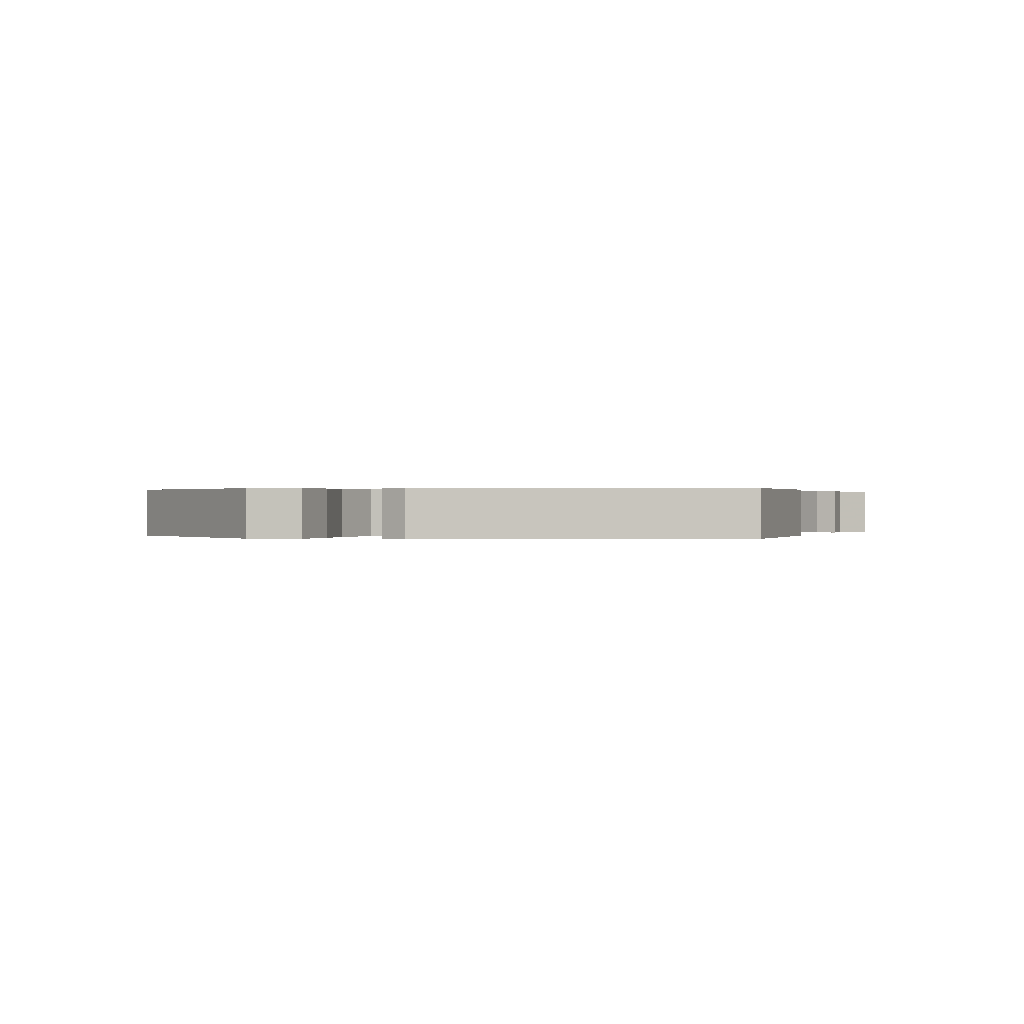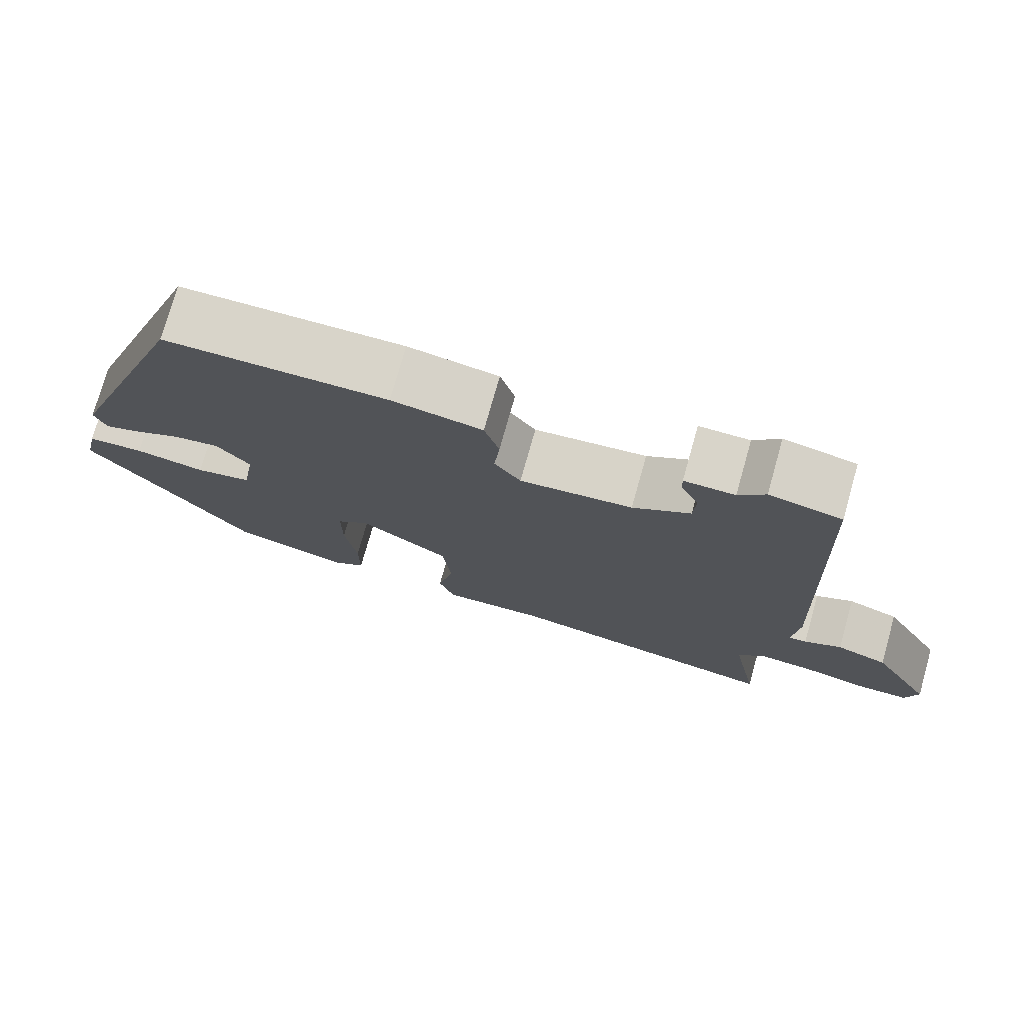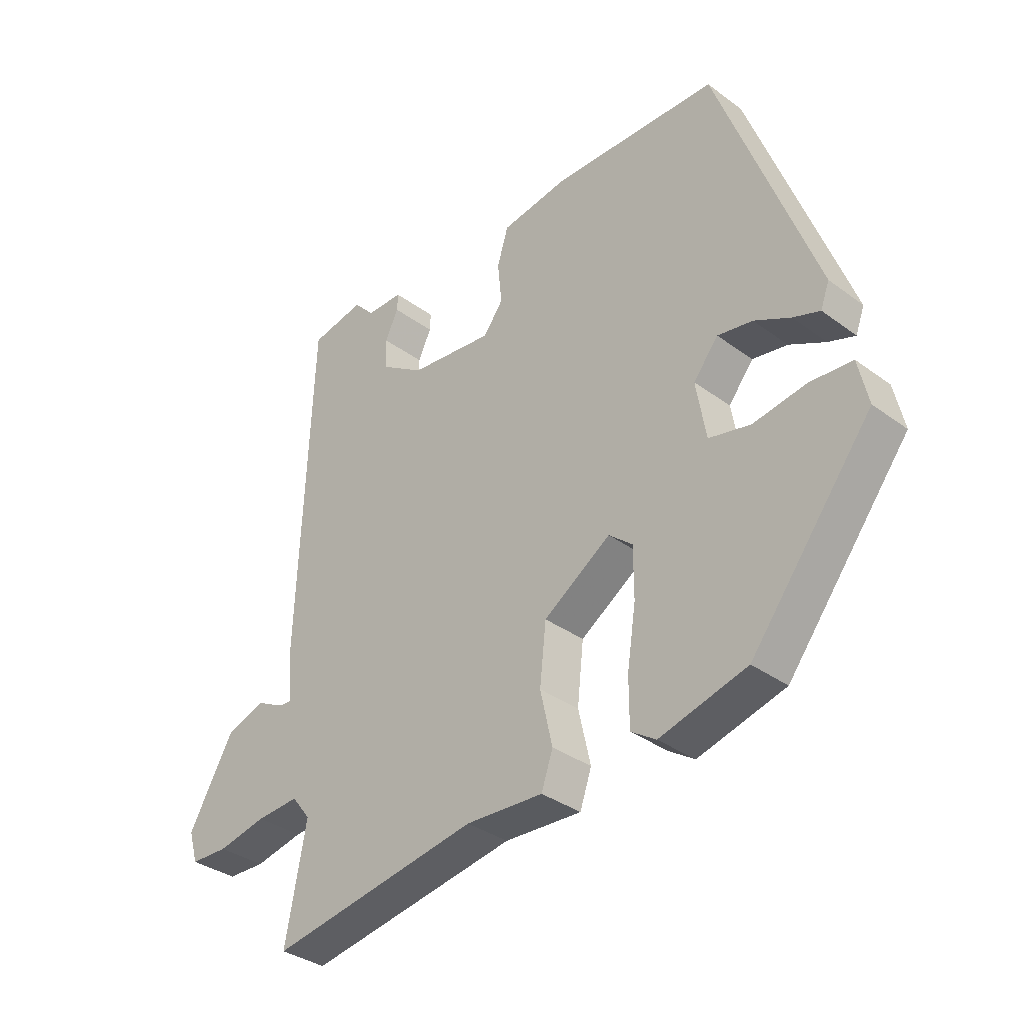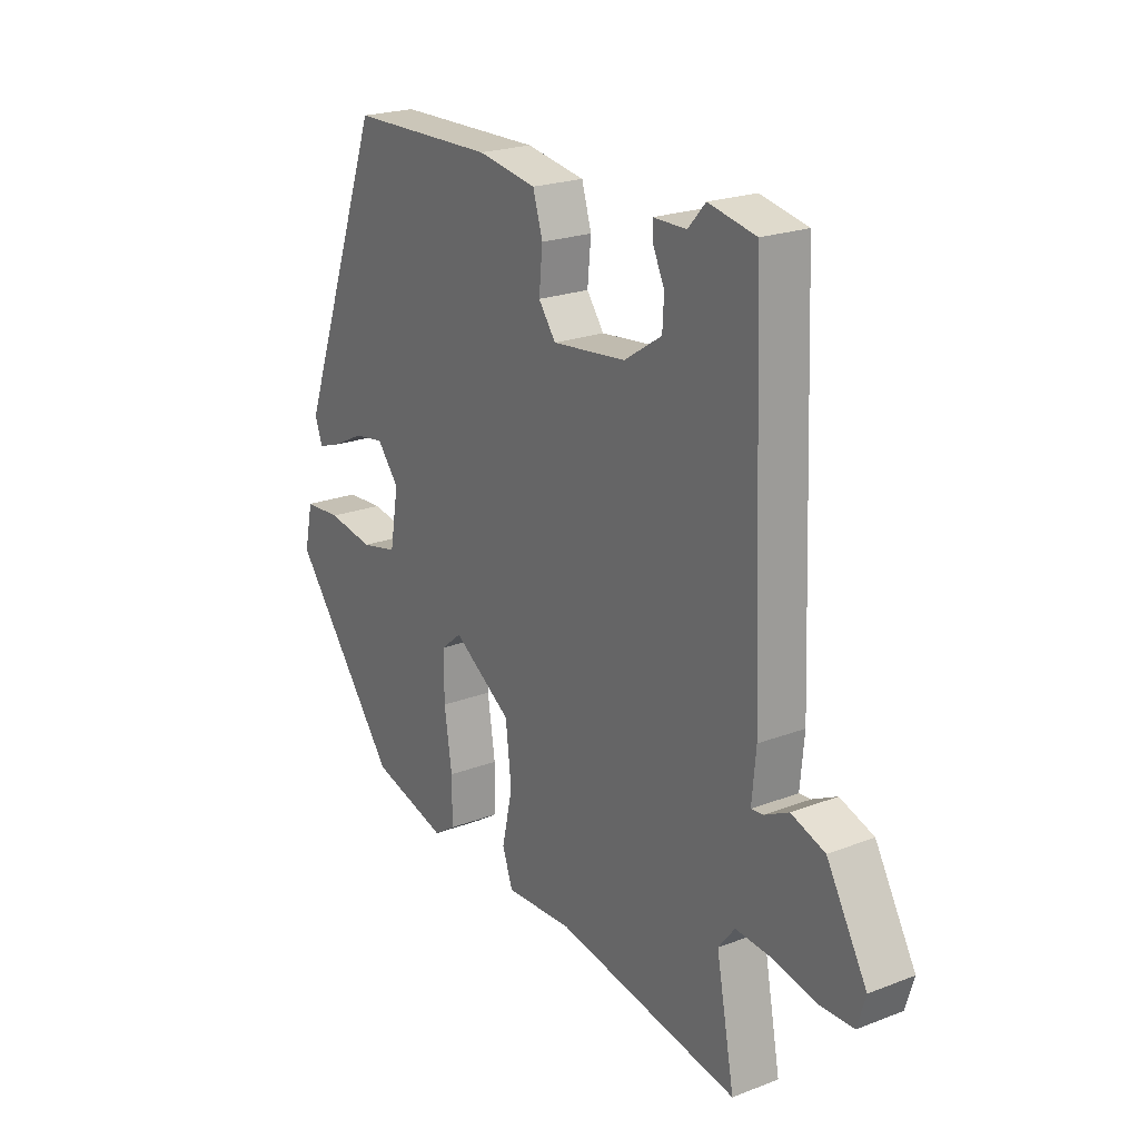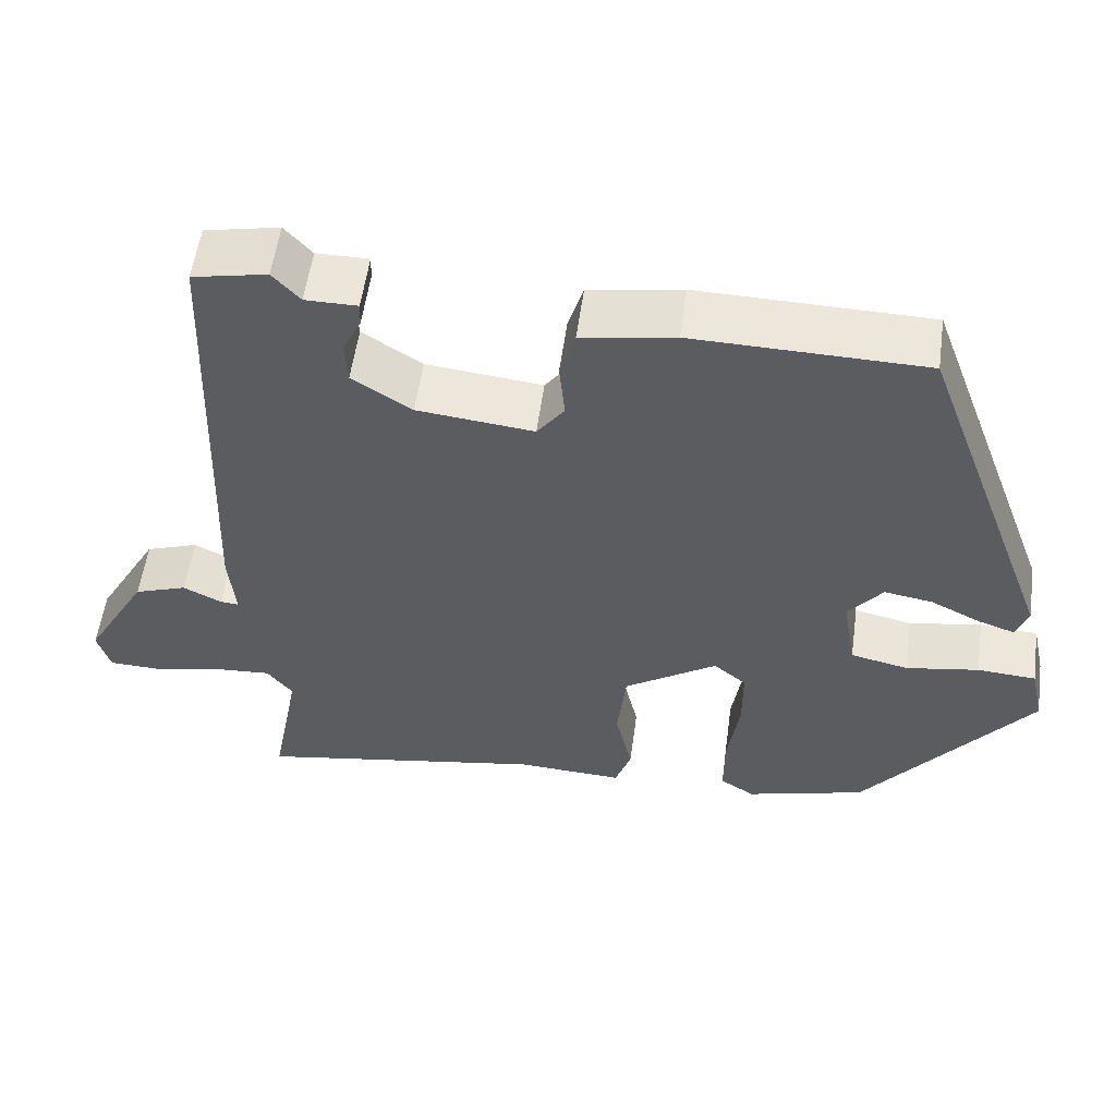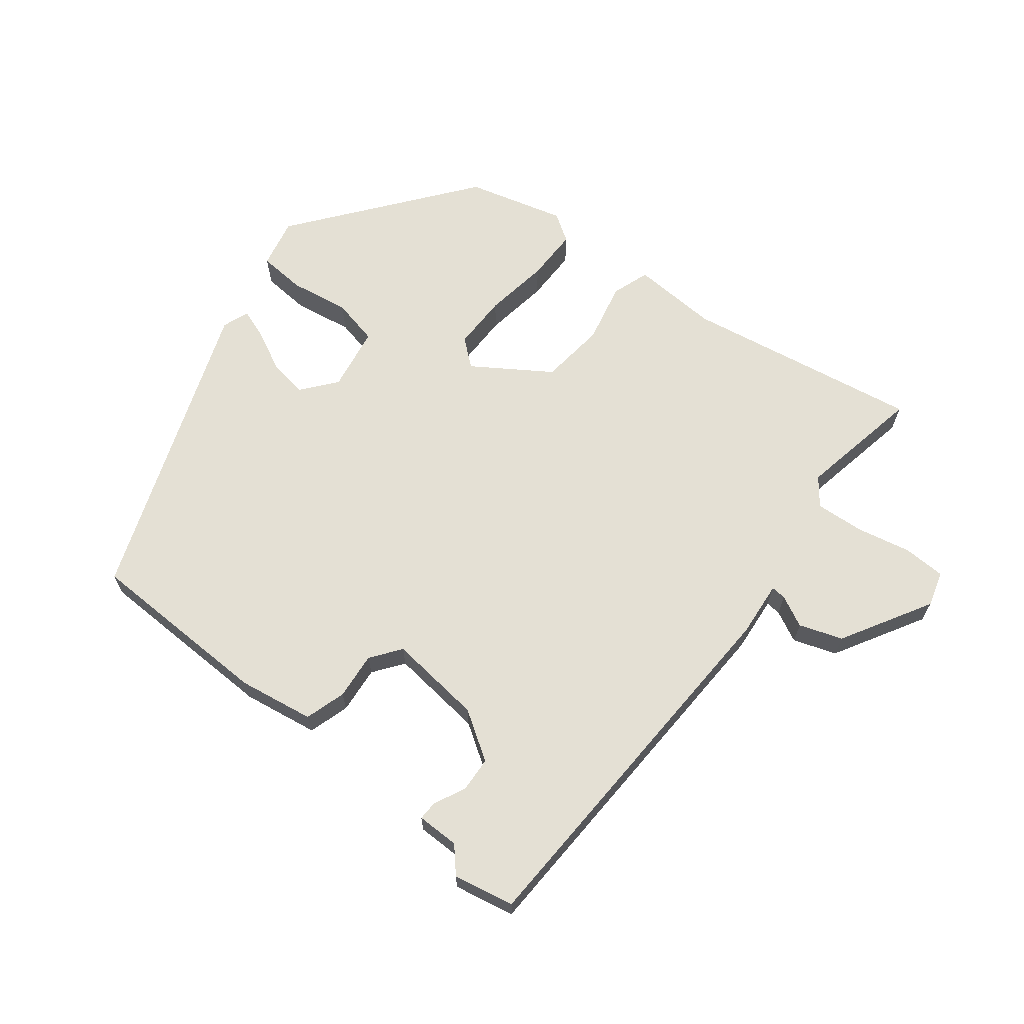
<metadata>
{"format":"obj","ext":"obj","renderer":"f3d","projection":"perspective","resolution":1024,"background":"white","views":[{"elev":0.2,"azim":-71.9,"up":"+Y"},{"elev":75.4,"azim":15.8,"up":"+Z"},{"elev":-34.6,"azim":-134.6,"up":"+Z"},{"elev":22.1,"azim":56.3,"up":"+Z"},{"elev":55.5,"azim":-172.2,"up":"+Z"},{"elev":66.1,"azim":38.2,"up":"+Y"}]}
</metadata>
<code>
v 0.419 0.07 0.517
v 0.512 0.07 0.498
v 0.535 0.07 -0.083
v 0.527 0.07 -0.169
v 0.55 0.07 -0.167
v 0.598 0.07 -0.143
v 0.664 0.07 -0.166
v 0.743 0.07 -0.304
v 0.727 0.07 -0.358
v 0.662 0.07 -0.36
v 0.578 0.07 -0.342
v 0.504 0.07 -0.337
v 0.472 0.07 -0.378
v 0.508 0.07 -0.568
v 0.146 0.07 -0.506
v 0.013 0.07 -0.513
v -0.007 0.07 -0.455
v 0.014 0.07 -0.362
v 0.003 0.07 -0.261
v -0.113 0.07 -0.184
v -0.154 0.07 -0.218
v -0.154 0.07 -0.303
v -0.139 0.07 -0.403
v -0.139 0.07 -0.485
v -0.182 0.07 -0.513
v -0.332 0.07 -0.472
v -0.541 0.07 -0.203
v -0.524 0.07 -0.126
v -0.451 0.07 -0.121
v -0.36 0.07 -0.136
v -0.288 0.07 -0.12
v -0.271 0.07 -0.021
v -0.314 0.07 0.032
v -0.374 0.07 0.022
v -0.436 0.07 -0.009
v -0.482 0.07 -0.025
v -0.497 0.07 0.016
v -0.327 0.07 0.477
v -0.04 0.07 0.483
v 0.076 0.07 0.464
v 0.095 0.07 0.401
v 0.088 0.07 0.329
v 0.122 0.07 0.283
v 0.267 0.07 0.299
v 0.341 0.07 0.347
v 0.344 0.07 0.401
v 0.321 0.07 0.449
v 0.32 0.07 0.479
v 0.385 0.07 0.479
v 0.419 0 0.517
v 0.512 0 0.498
v 0.535 0 -0.083
v 0.527 0 -0.169
v 0.55 0 -0.167
v 0.598 0 -0.143
v 0.664 0 -0.166
v 0.743 0 -0.304
v 0.727 0 -0.358
v 0.662 0 -0.36
v 0.578 0 -0.342
v 0.504 0 -0.337
v 0.472 0 -0.378
v 0.508 0 -0.568
v 0.146 0 -0.506
v 0.013 0 -0.513
v -0.007 0 -0.455
v 0.014 0 -0.362
v 0.003 0 -0.261
v -0.113 0 -0.184
v -0.154 0 -0.218
v -0.154 0 -0.303
v -0.139 0 -0.403
v -0.139 0 -0.485
v -0.182 0 -0.513
v -0.332 0 -0.472
v -0.541 0 -0.203
v -0.524 0 -0.126
v -0.451 0 -0.121
v -0.36 0 -0.136
v -0.288 0 -0.12
v -0.271 0 -0.021
v -0.314 0 0.032
v -0.374 0 0.022
v -0.436 0 -0.009
v -0.482 0 -0.025
v -0.497 0 0.016
v -0.327 0 0.477
v -0.04 0 0.483
v 0.076 0 0.464
v 0.095 0 0.401
v 0.088 0 0.329
v 0.122 0 0.283
v 0.267 0 0.299
v 0.341 0 0.347
v 0.344 0 0.401
v 0.321 0 0.449
v 0.32 0 0.479
v 0.385 0 0.479
f 46 47 48 49
f 45 46 49 1
f 39 40 41 42
f 39 42 43
f 38 39 43
f 37 38 43
f 34 35 36 37
f 33 34 37 43
f 32 33 43 44
f 27 28 29 30
f 27 30 31
f 26 27 31
f 22 23 24 25
f 21 22 25 26
f 15 16 17 18
f 13 14 15 18
f 12 13 18 19
f 11 12 19 20
f 9 10 11 20
f 5 6 7 8
f 4 5 8 9
f 1 2 3 4
f 45 1 4
f 44 45 4
f 32 44 4
f 21 26 31 32
f 20 21 32
f 4 9 20 32
f 98 97 96 95
f 50 98 95 94
f 91 90 89 88
f 92 91 88
f 92 88 87
f 92 87 86
f 86 85 84 83
f 92 86 83 82
f 93 92 82 81
f 79 78 77 76
f 80 79 76
f 80 76 75
f 74 73 72 71
f 75 74 71 70
f 67 66 65 64
f 67 64 63 62
f 68 67 62 61
f 69 68 61 60
f 69 60 59 58
f 57 56 55 54
f 58 57 54 53
f 53 52 51 50
f 53 50 94
f 53 94 93
f 53 93 81
f 81 80 75 70
f 81 70 69
f 81 69 58 53
f 1 50 51 2
f 2 51 52 3
f 3 52 53 4
f 4 53 54 5
f 5 54 55 6
f 6 55 56 7
f 7 56 57 8
f 8 57 58 9
f 9 58 59 10
f 10 59 60 11
f 11 60 61 12
f 12 61 62 13
f 13 62 63 14
f 14 63 64 15
f 15 64 65 16
f 16 65 66 17
f 17 66 67 18
f 18 67 68 19
f 19 68 69 20
f 20 69 70 21
f 21 70 71 22
f 22 71 72 23
f 23 72 73 24
f 24 73 74 25
f 25 74 75 26
f 26 75 76 27
f 27 76 77 28
f 28 77 78 29
f 29 78 79 30
f 30 79 80 31
f 31 80 81 32
f 32 81 82 33
f 33 82 83 34
f 34 83 84 35
f 35 84 85 36
f 36 85 86 37
f 37 86 87 38
f 38 87 88 39
f 39 88 89 40
f 40 89 90 41
f 41 90 91 42
f 42 91 92 43
f 43 92 93 44
f 44 93 94 45
f 45 94 95 46
f 46 95 96 47
f 47 96 97 48
f 48 97 98 49
f 49 98 50 1

</code>
